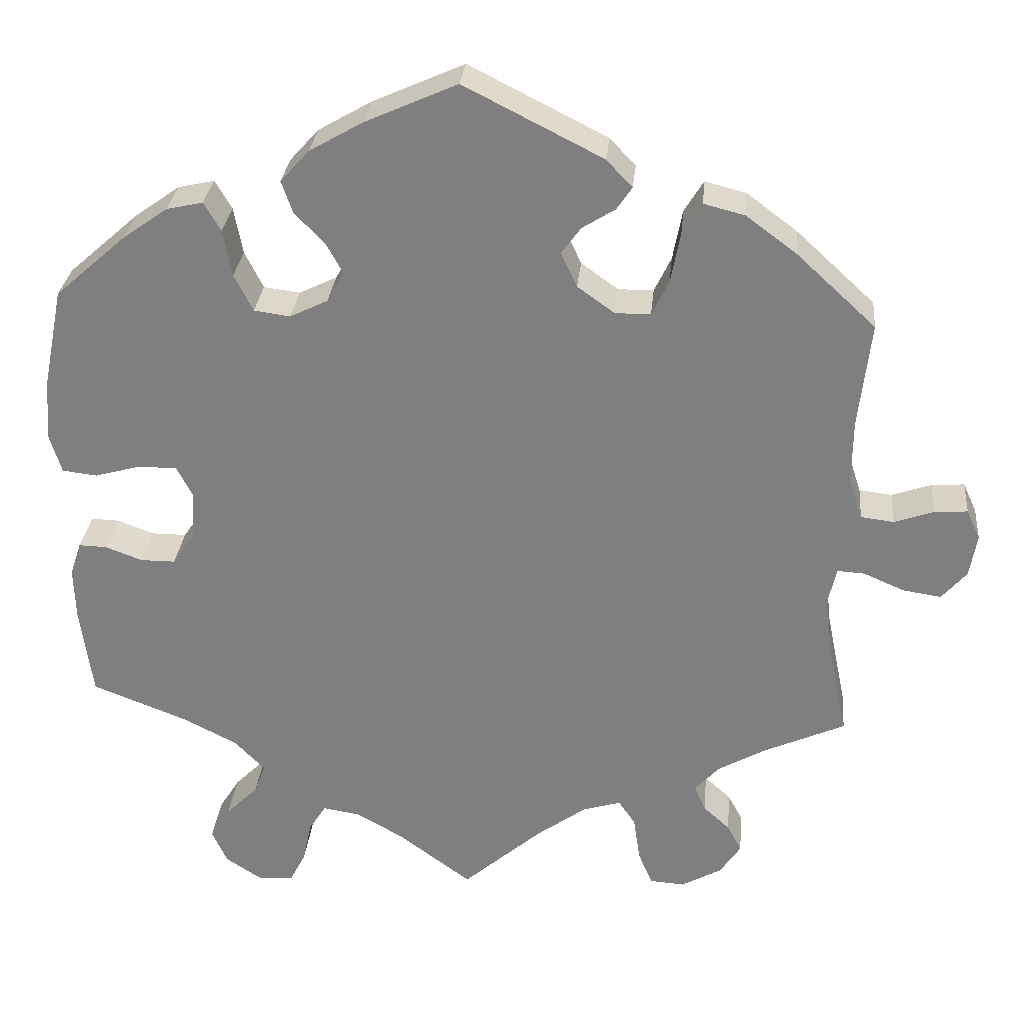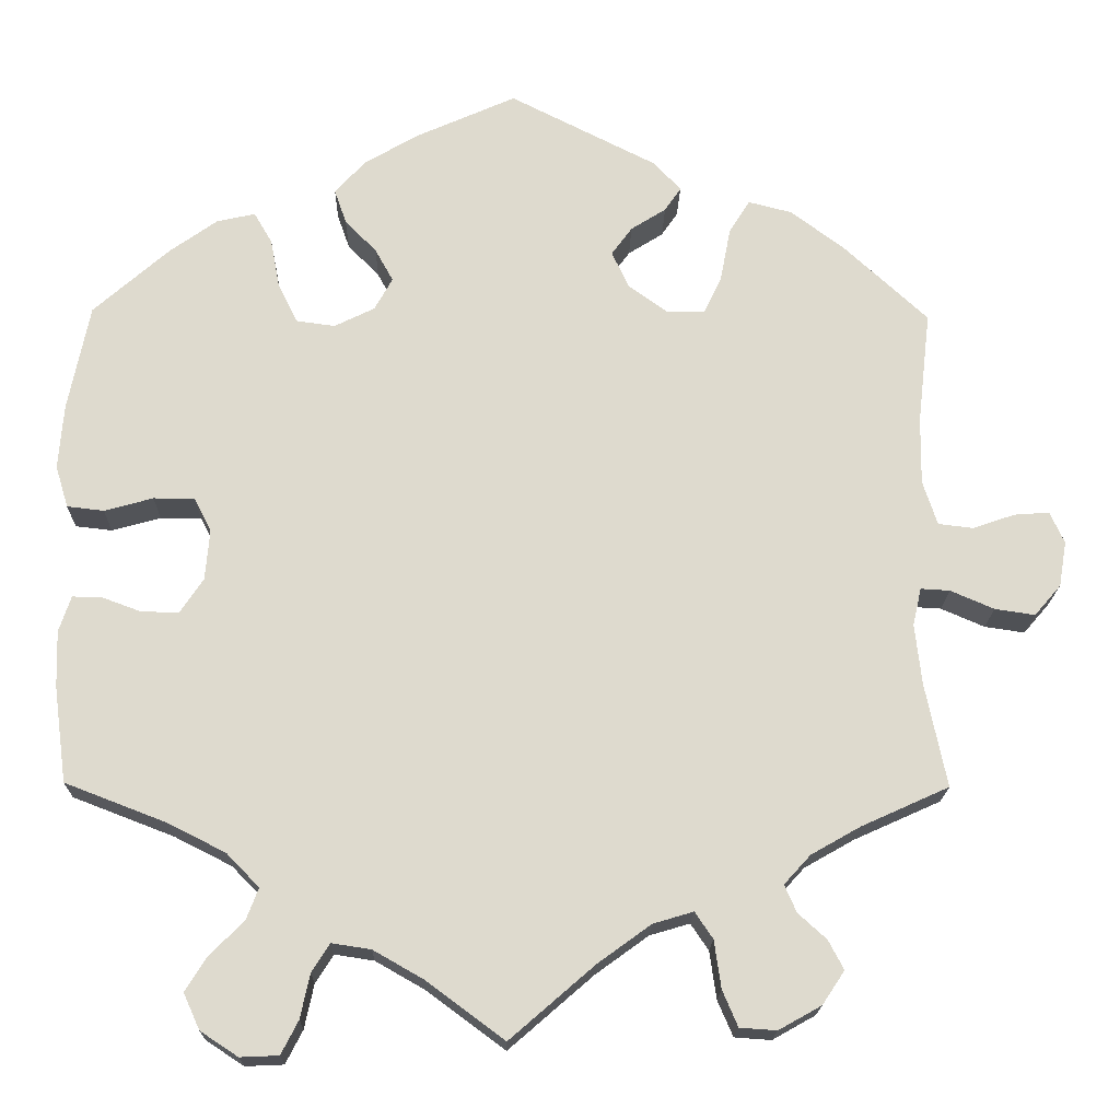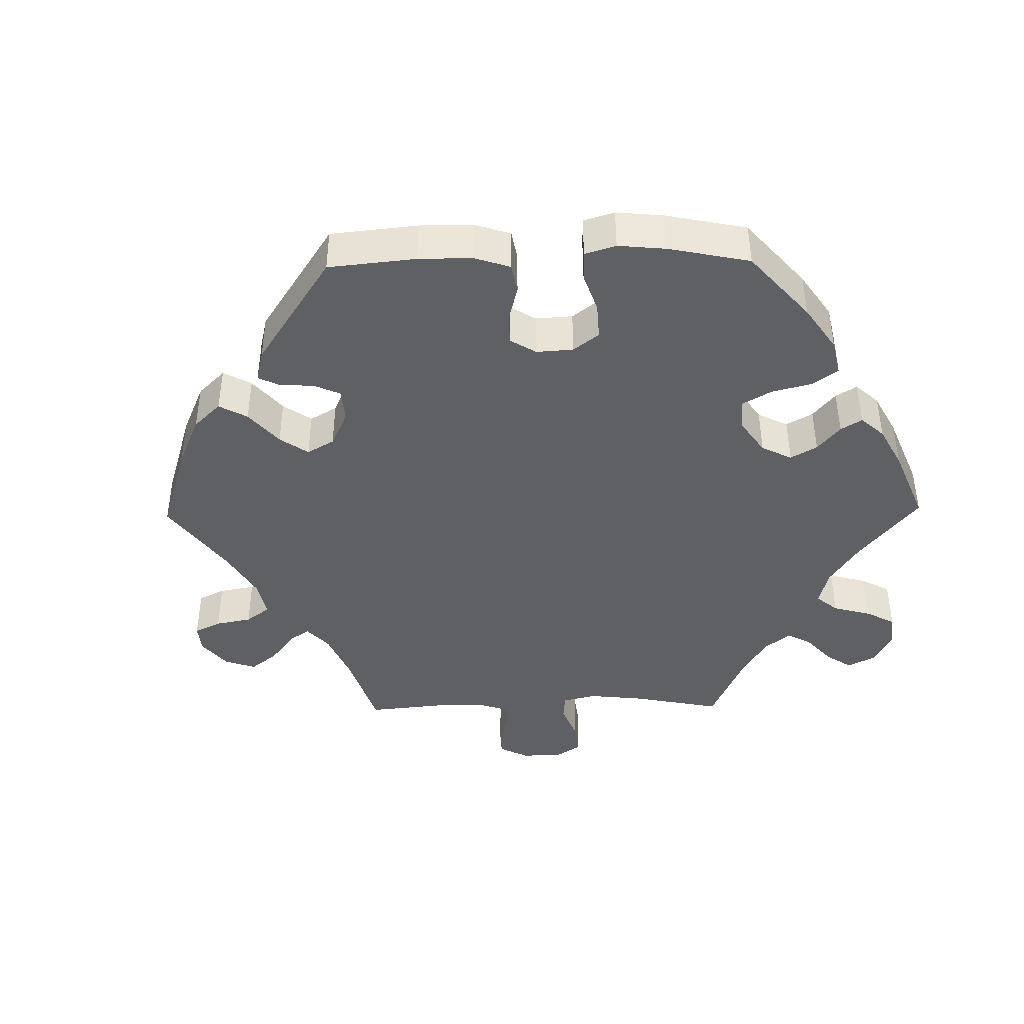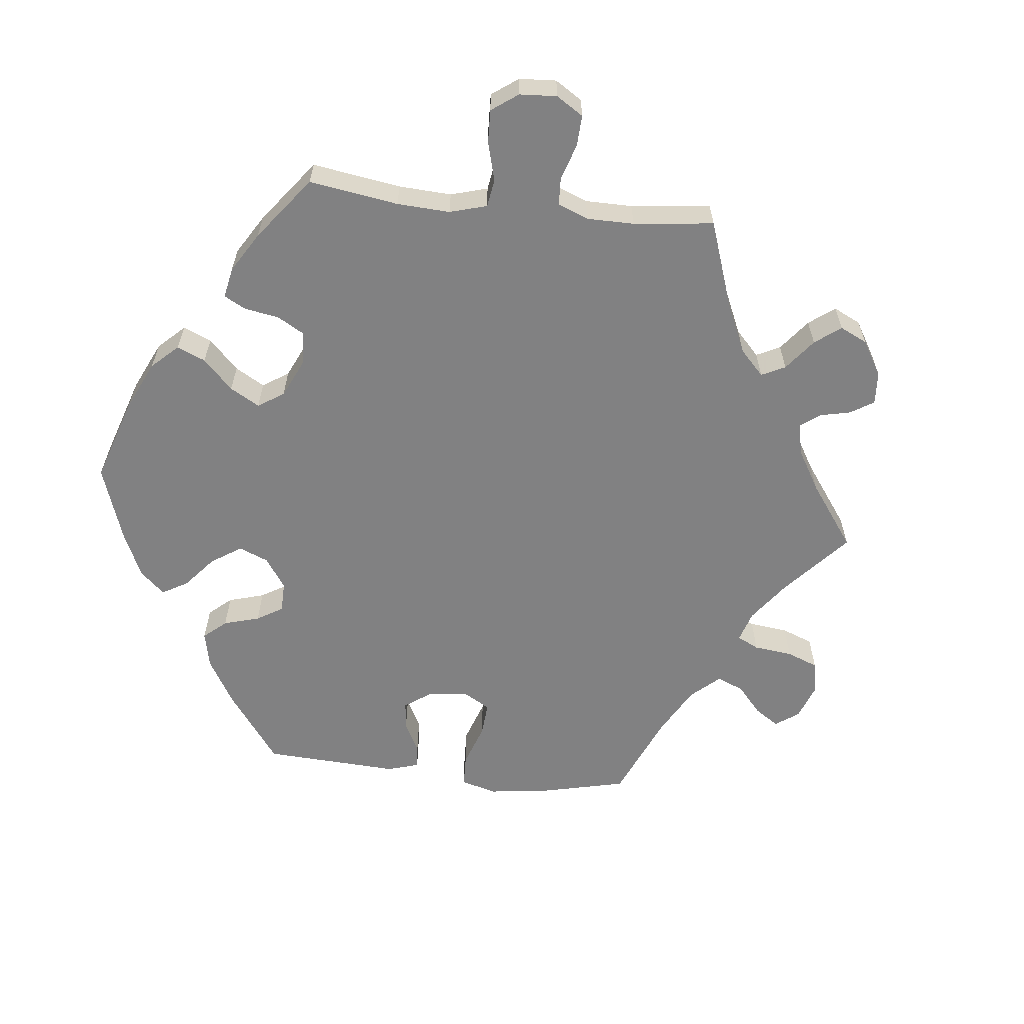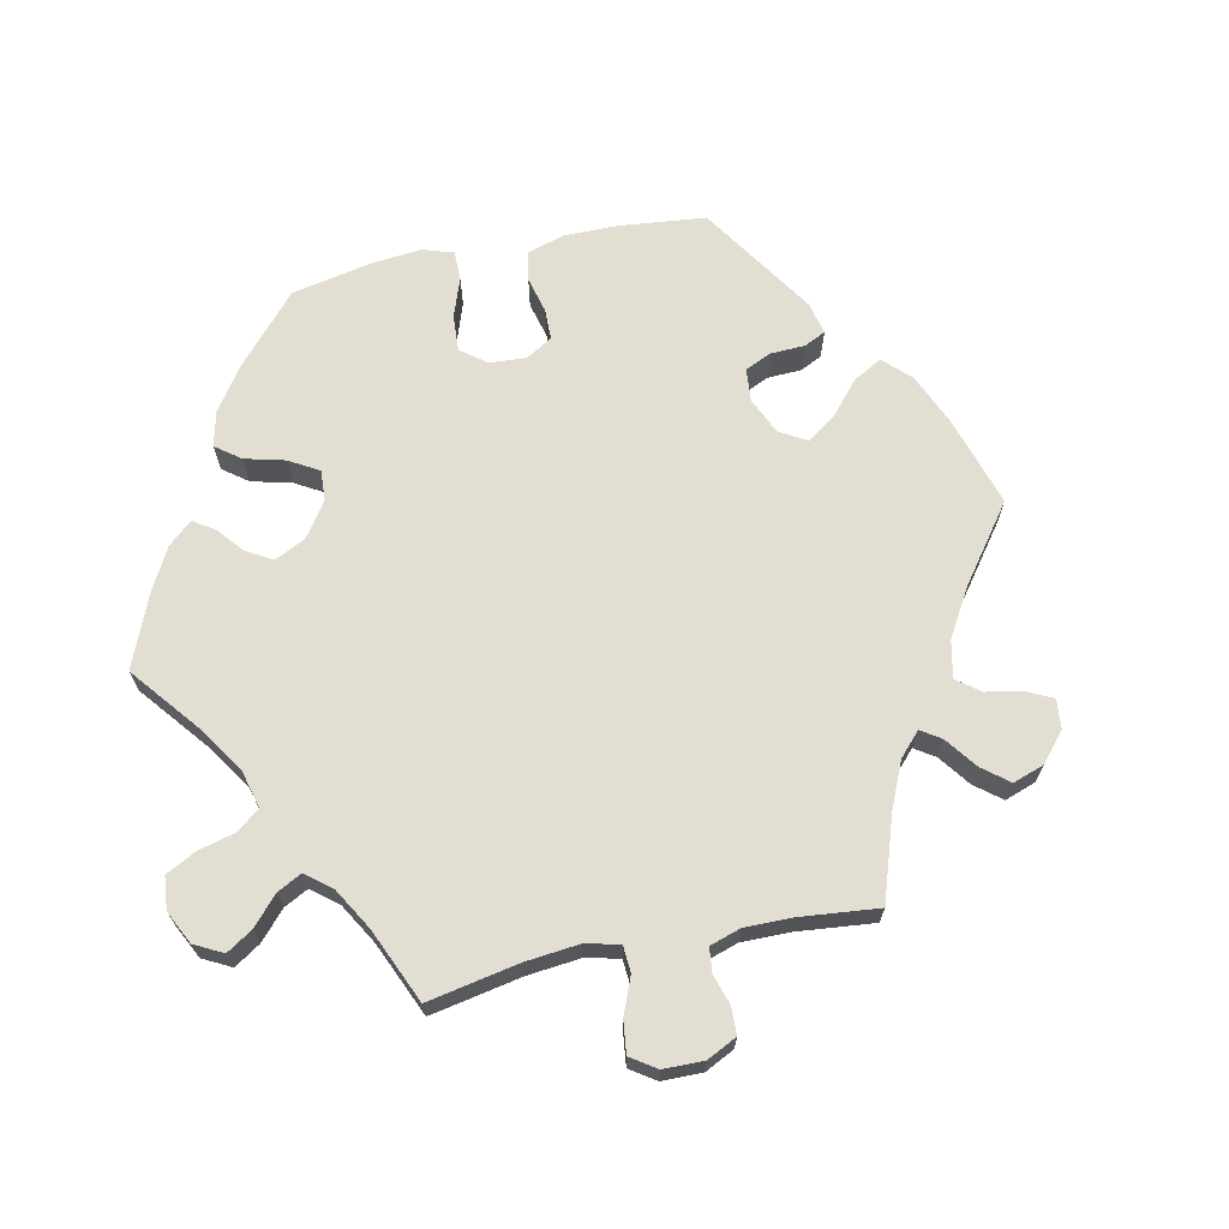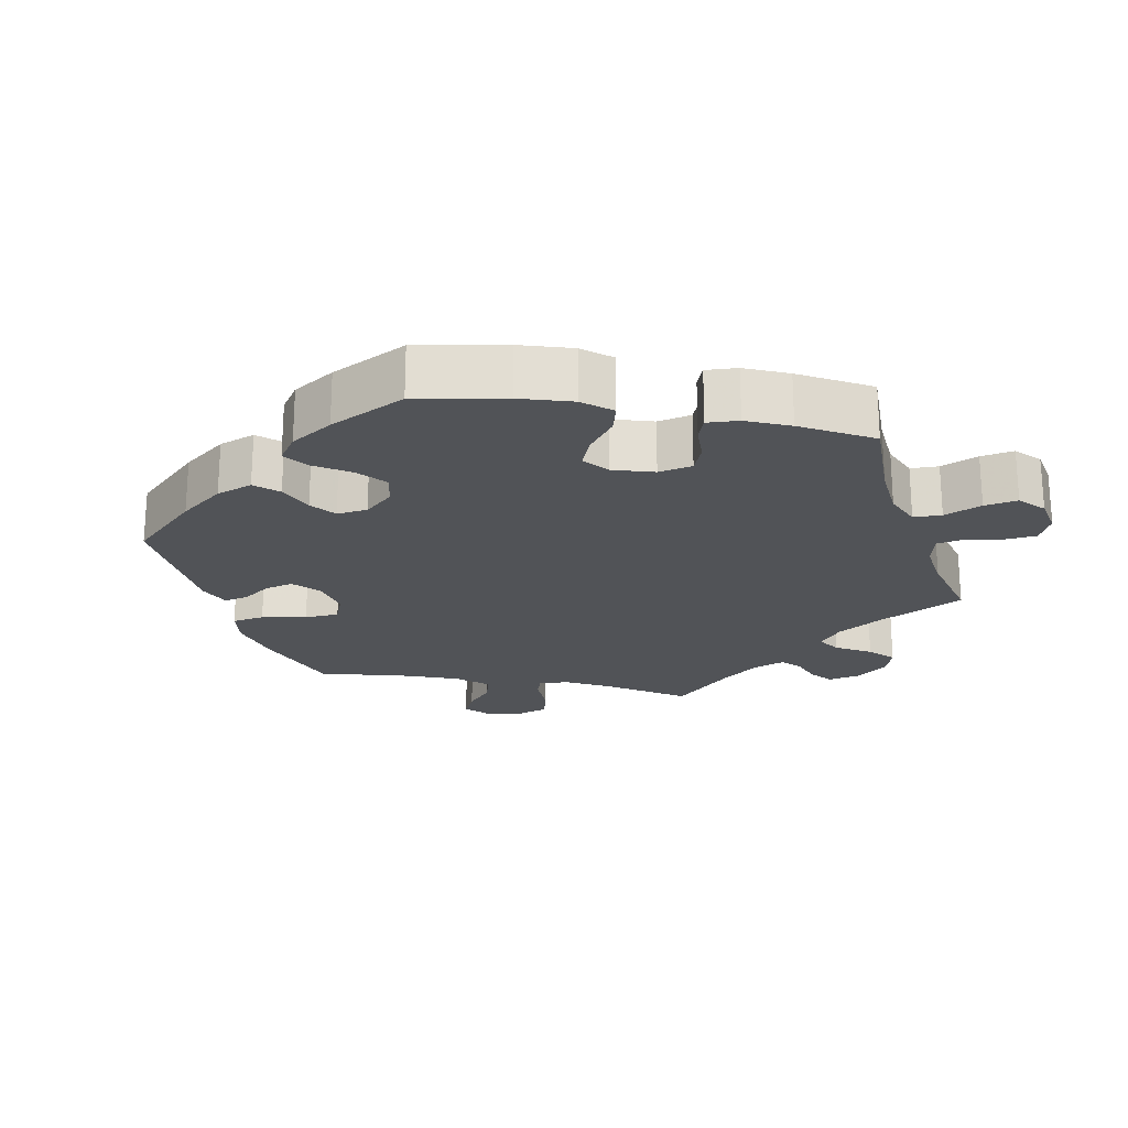
<metadata>
{"format":"obj","ext":"obj","renderer":"f3d","projection":"perspective","resolution":1024,"background":"white","views":[{"elev":29.5,"azim":-174.6,"up":"+Z"},{"elev":-18.5,"azim":178.8,"up":"+Z"},{"elev":-42.3,"azim":31.0,"up":"+Y"},{"elev":-60.5,"azim":143.8,"up":"+Y"},{"elev":67.8,"azim":-161.9,"up":"+Y"},{"elev":-21.8,"azim":78.9,"up":"+Y"}]}
</metadata>
<code>
v -0.099 0.07 -0.492
v -0.161 0.07 -0.447
v -0.208 0.07 -0.433
v -0.229 0.07 -0.464
v -0.237 0.07 -0.52
v -0.255 0.07 -0.562
v -0.298 0.07 -0.565
v -0.348 0.07 -0.537
v -0.374 0.07 -0.498
v -0.356 0.07 -0.464
v -0.323 0.07 -0.434
v -0.309 0.07 -0.402
v -0.34 0.07 -0.368
v -0.398 0.07 -0.335
v -0.5 0.07 -0.289
v -0.475 0.07 -0.168
v -0.467 0.07 -0.097
v -0.477 0.07 -0.053
v -0.511 0.07 -0.055
v -0.562 0.07 -0.077
v -0.609 0.07 -0.084
v -0.64 0.07 -0.048
v -0.649 0.07 0.005
v -0.632 0.07 0.042
v -0.591 0.07 0.039
v -0.542 0.07 0.022
v -0.501 0.07 0.027
v -0.484 0.07 0.079
v -0.485 0.07 0.158
v -0.5 0.07 0.289
v -0.402 0.07 0.38
v -0.339 0.07 0.427
v -0.288 0.07 0.44
v -0.264 0.07 0.401
v -0.252 0.07 0.338
v -0.231 0.07 0.294
v -0.187 0.07 0.294
v -0.141 0.07 0.327
v -0.121 0.07 0.37
v -0.145 0.07 0.403
v -0.186 0.07 0.429
v -0.205 0.07 0.457
v -0.173 0.07 0.491
v -0.001 0.07 0.578
v 0.113 0.07 0.527
v 0.179 0.07 0.489
v 0.215 0.07 0.449
v 0.201 0.07 0.409
v 0.164 0.07 0.371
v 0.143 0.07 0.333
v 0.164 0.07 0.295
v 0.211 0.07 0.272
v 0.256 0.07 0.278
v 0.279 0.07 0.324
v 0.29 0.07 0.382
v 0.311 0.07 0.418
v 0.356 0.07 0.408
v 0.412 0.07 0.368
v 0.5 0.07 0.29
v 0.525 0.07 0.166
v 0.531 0.07 0.09
v 0.516 0.07 0.041
v 0.473 0.07 0.036
v 0.416 0.07 0.052
v 0.368 0.07 0.052
v 0.348 0.07 0.013
v 0.353 0.07 -0.047
v 0.38 0.07 -0.087
v 0.423 0.07 -0.087
v 0.469 0.07 -0.07
v 0.504 0.07 -0.069
v 0.518 0.07 -0.111
v 0.516 0.07 -0.177
v 0.501 0.07 -0.289
v 0.382 0.07 -0.335
v 0.315 0.07 -0.369
v 0.277 0.07 -0.408
v 0.291 0.07 -0.445
v 0.331 0.07 -0.485
v 0.356 0.07 -0.525
v 0.337 0.07 -0.567
v 0.293 0.07 -0.596
v 0.248 0.07 -0.594
v 0.228 0.07 -0.555
v 0.217 0.07 -0.503
v 0.196 0.07 -0.47
v 0.15 0.07 -0.477
v 0.092 0.07 -0.51
v 0 0.07 -0.578
v -0.099 0 -0.492
v -0.161 0 -0.447
v -0.208 0 -0.433
v -0.229 0 -0.464
v -0.237 0 -0.52
v -0.255 0 -0.562
v -0.298 0 -0.565
v -0.348 0 -0.537
v -0.374 0 -0.498
v -0.356 0 -0.464
v -0.323 0 -0.434
v -0.309 0 -0.402
v -0.34 0 -0.368
v -0.398 0 -0.335
v -0.5 0 -0.289
v -0.475 0 -0.168
v -0.467 0 -0.097
v -0.477 0 -0.053
v -0.511 0 -0.055
v -0.562 0 -0.077
v -0.609 0 -0.084
v -0.64 0 -0.048
v -0.649 0 0.005
v -0.632 0 0.042
v -0.591 0 0.039
v -0.542 0 0.022
v -0.501 0 0.027
v -0.484 0 0.079
v -0.485 0 0.158
v -0.5 0 0.289
v -0.402 0 0.38
v -0.339 0 0.427
v -0.288 0 0.44
v -0.264 0 0.401
v -0.252 0 0.338
v -0.231 0 0.294
v -0.187 0 0.294
v -0.141 0 0.327
v -0.121 0 0.37
v -0.145 0 0.403
v -0.186 0 0.429
v -0.205 0 0.457
v -0.173 0 0.491
v -0.001 0 0.578
v 0.113 0 0.527
v 0.179 0 0.489
v 0.215 0 0.449
v 0.201 0 0.409
v 0.164 0 0.371
v 0.143 0 0.333
v 0.164 0 0.295
v 0.211 0 0.272
v 0.256 0 0.278
v 0.279 0 0.324
v 0.29 0 0.382
v 0.311 0 0.418
v 0.356 0 0.408
v 0.412 0 0.368
v 0.5 0 0.29
v 0.525 0 0.166
v 0.531 0 0.09
v 0.516 0 0.041
v 0.473 0 0.036
v 0.416 0 0.052
v 0.368 0 0.052
v 0.348 0 0.013
v 0.353 0 -0.047
v 0.38 0 -0.087
v 0.423 0 -0.087
v 0.469 0 -0.07
v 0.504 0 -0.069
v 0.518 0 -0.111
v 0.516 0 -0.177
v 0.501 0 -0.289
v 0.382 0 -0.335
v 0.315 0 -0.369
v 0.277 0 -0.408
v 0.291 0 -0.445
v 0.331 0 -0.485
v 0.356 0 -0.525
v 0.337 0 -0.567
v 0.293 0 -0.596
v 0.248 0 -0.594
v 0.228 0 -0.555
v 0.217 0 -0.503
v 0.196 0 -0.47
v 0.15 0 -0.477
v 0.092 0 -0.51
v 0 0 -0.578
f 88 89 1
f 87 88 1 2
f 86 87 2 3
f 82 83 84 85
f 82 85 86
f 81 82 86
f 78 79 80 81
f 77 78 81 86
f 76 77 86 3
f 72 73 74 75
f 72 75 76 3
f 69 70 71 72
f 68 69 72 3
f 61 62 63 64
f 61 64 65
f 60 61 65
f 59 60 65
f 58 59 65
f 57 58 65 66
f 54 55 56 57
f 53 54 57 66
f 46 47 48 49
f 46 49 50
f 45 46 50
f 44 45 50
f 43 44 50 51
f 40 41 42 43
f 39 40 43 51
f 32 33 34 35
f 32 35 36
f 29 30 31 32
f 28 29 32 36
f 27 28 36 37
f 23 24 25 26
f 23 26 27
f 22 23 27
f 19 20 21 22
f 18 19 22 27
f 14 15 16
f 13 14 16 17
f 12 13 17 18
f 8 9 10 11
f 8 11 12
f 7 8 12
f 4 5 6 7
f 3 4 7 12
f 67 68 3 12
f 52 53 66 67
f 38 39 51 52
f 37 38 52 67
f 27 37 67
f 12 18 27 67
f 90 178 177
f 91 90 177 176
f 92 91 176 175
f 174 173 172 171
f 175 174 171
f 175 171 170
f 170 169 168 167
f 175 170 167 166
f 92 175 166 165
f 164 163 162 161
f 92 165 164 161
f 161 160 159 158
f 92 161 158 157
f 153 152 151 150
f 154 153 150
f 154 150 149
f 154 149 148
f 154 148 147
f 155 154 147 146
f 146 145 144 143
f 155 146 143 142
f 138 137 136 135
f 139 138 135
f 139 135 134
f 139 134 133
f 140 139 133 132
f 132 131 130 129
f 140 132 129 128
f 124 123 122 121
f 125 124 121
f 121 120 119 118
f 125 121 118 117
f 126 125 117 116
f 115 114 113 112
f 116 115 112
f 116 112 111
f 111 110 109 108
f 116 111 108 107
f 105 104 103
f 106 105 103 102
f 107 106 102 101
f 100 99 98 97
f 101 100 97
f 101 97 96
f 96 95 94 93
f 101 96 93 92
f 101 92 157 156
f 156 155 142 141
f 141 140 128 127
f 156 141 127 126
f 156 126 116
f 156 116 107 101
f 1 90 91 2
f 2 91 92 3
f 3 92 93 4
f 4 93 94 5
f 5 94 95 6
f 6 95 96 7
f 7 96 97 8
f 8 97 98 9
f 9 98 99 10
f 10 99 100 11
f 11 100 101 12
f 12 101 102 13
f 13 102 103 14
f 14 103 104 15
f 15 104 105 16
f 16 105 106 17
f 17 106 107 18
f 18 107 108 19
f 19 108 109 20
f 20 109 110 21
f 21 110 111 22
f 22 111 112 23
f 23 112 113 24
f 24 113 114 25
f 25 114 115 26
f 26 115 116 27
f 27 116 117 28
f 28 117 118 29
f 29 118 119 30
f 30 119 120 31
f 31 120 121 32
f 32 121 122 33
f 33 122 123 34
f 34 123 124 35
f 35 124 125 36
f 36 125 126 37
f 37 126 127 38
f 38 127 128 39
f 39 128 129 40
f 40 129 130 41
f 41 130 131 42
f 42 131 132 43
f 43 132 133 44
f 44 133 134 45
f 45 134 135 46
f 46 135 136 47
f 47 136 137 48
f 48 137 138 49
f 49 138 139 50
f 50 139 140 51
f 51 140 141 52
f 52 141 142 53
f 53 142 143 54
f 54 143 144 55
f 55 144 145 56
f 56 145 146 57
f 57 146 147 58
f 58 147 148 59
f 59 148 149 60
f 60 149 150 61
f 61 150 151 62
f 62 151 152 63
f 63 152 153 64
f 64 153 154 65
f 65 154 155 66
f 66 155 156 67
f 67 156 157 68
f 68 157 158 69
f 69 158 159 70
f 70 159 160 71
f 71 160 161 72
f 72 161 162 73
f 73 162 163 74
f 74 163 164 75
f 75 164 165 76
f 76 165 166 77
f 77 166 167 78
f 78 167 168 79
f 79 168 169 80
f 80 169 170 81
f 81 170 171 82
f 82 171 172 83
f 83 172 173 84
f 84 173 174 85
f 85 174 175 86
f 86 175 176 87
f 87 176 177 88
f 88 177 178 89
f 89 178 90 1

</code>
